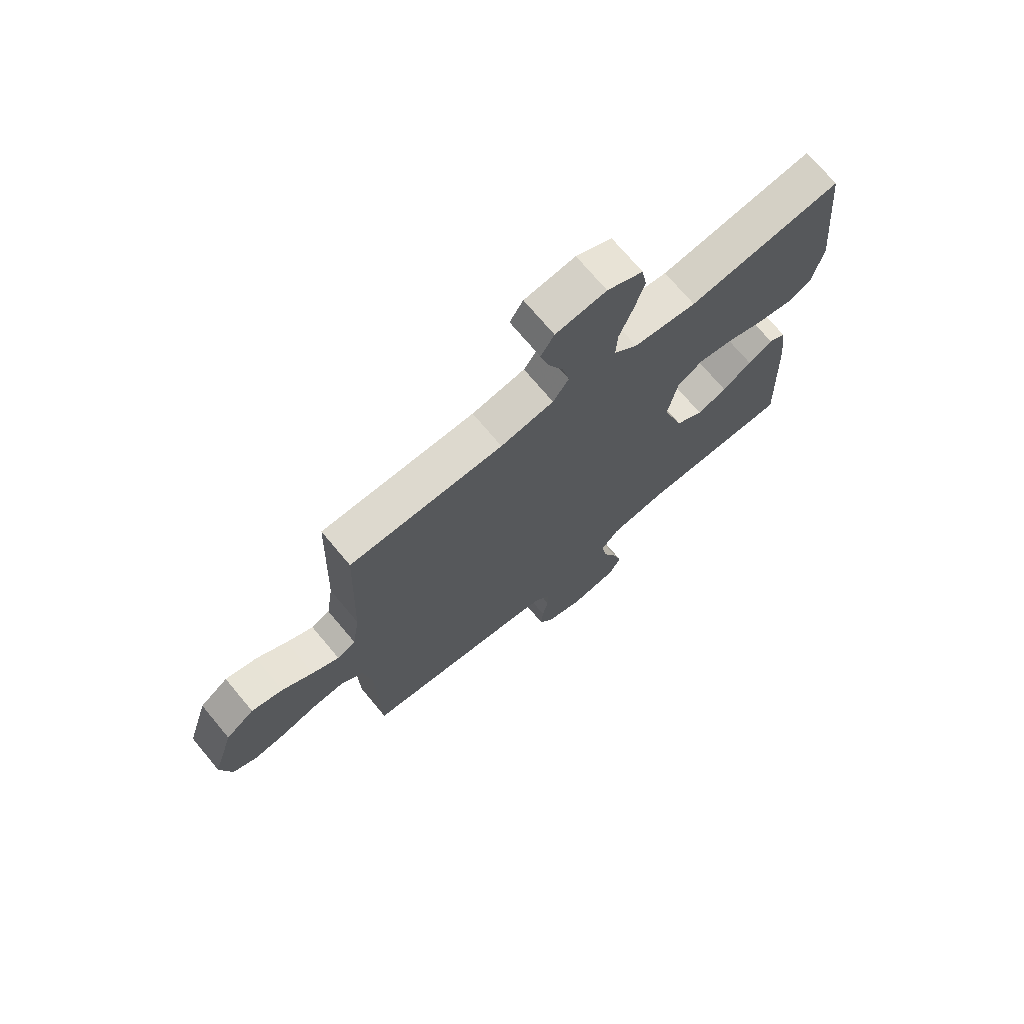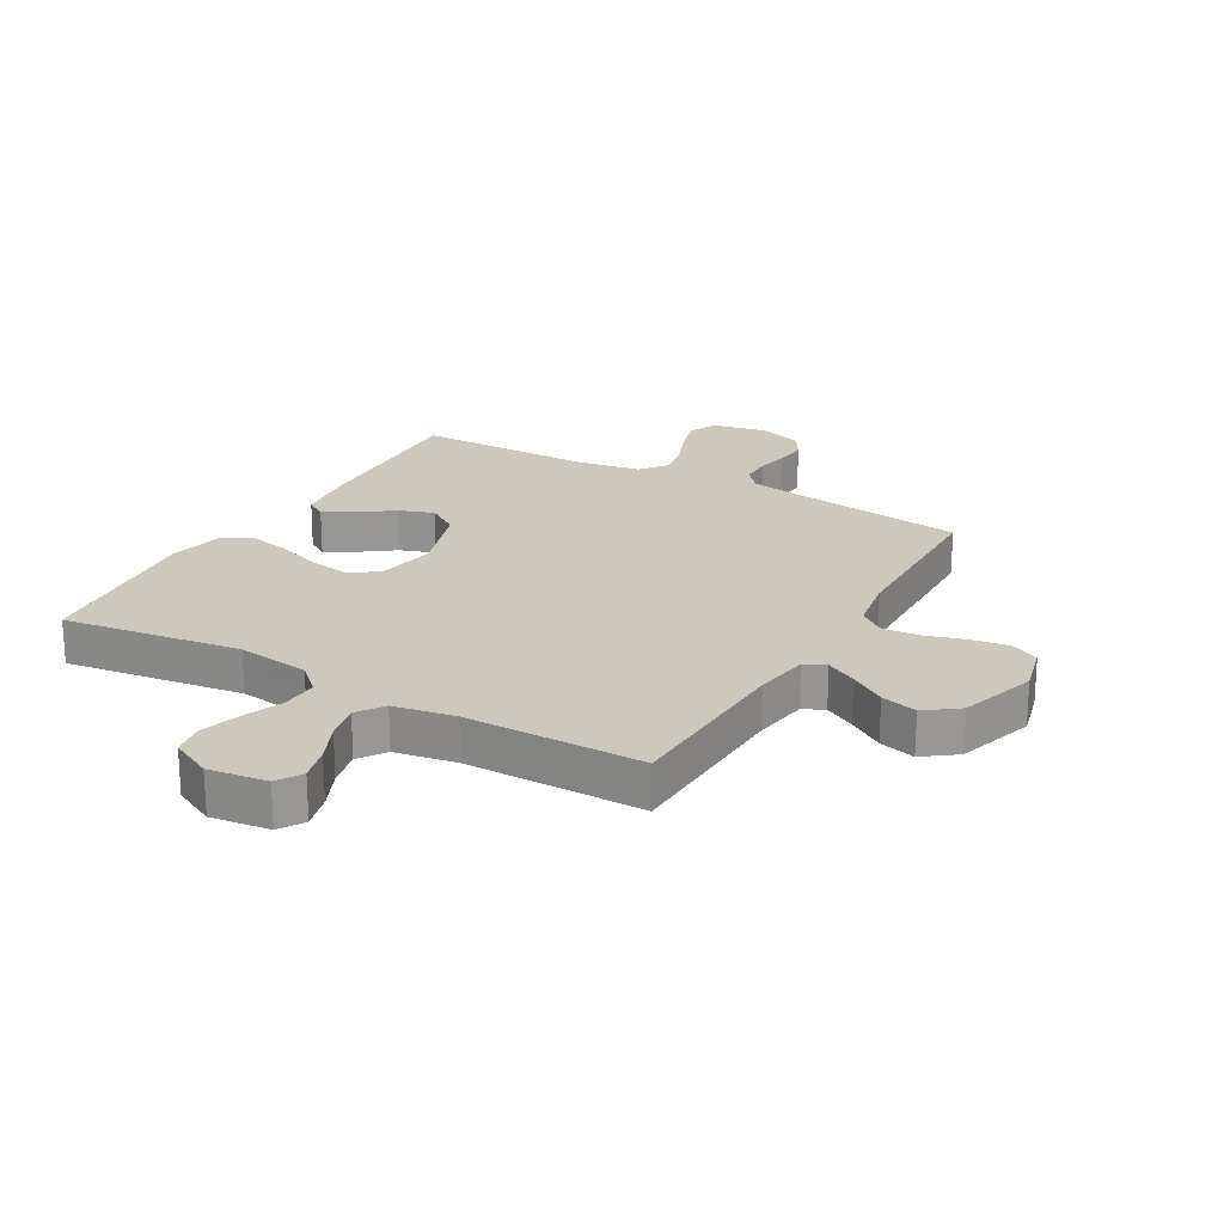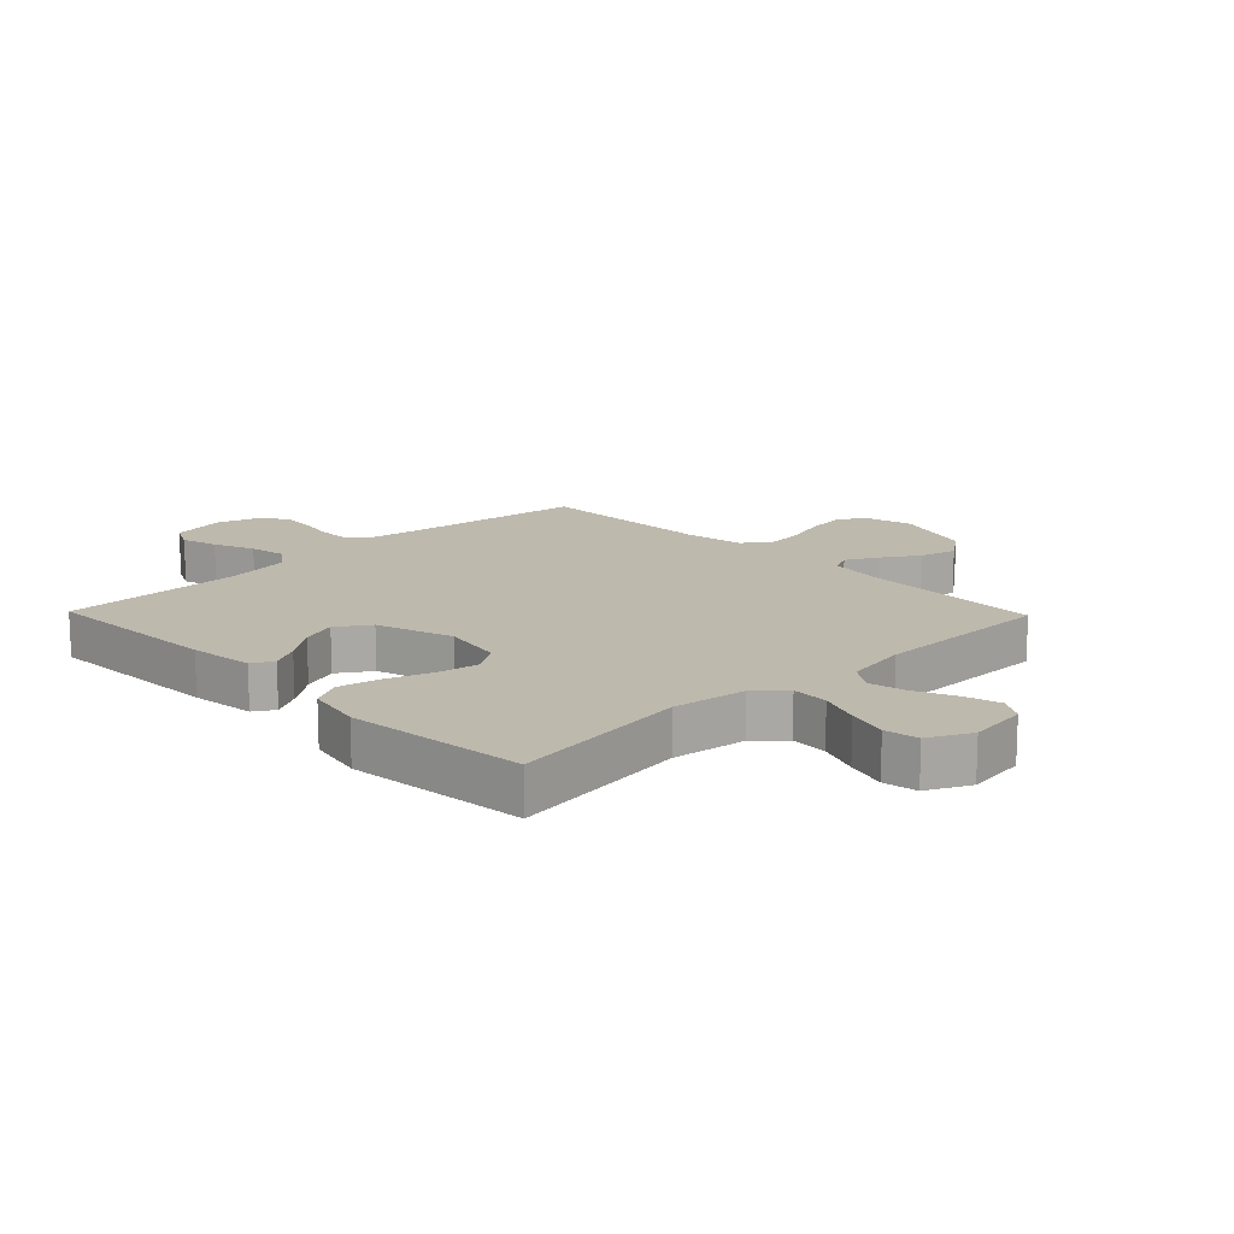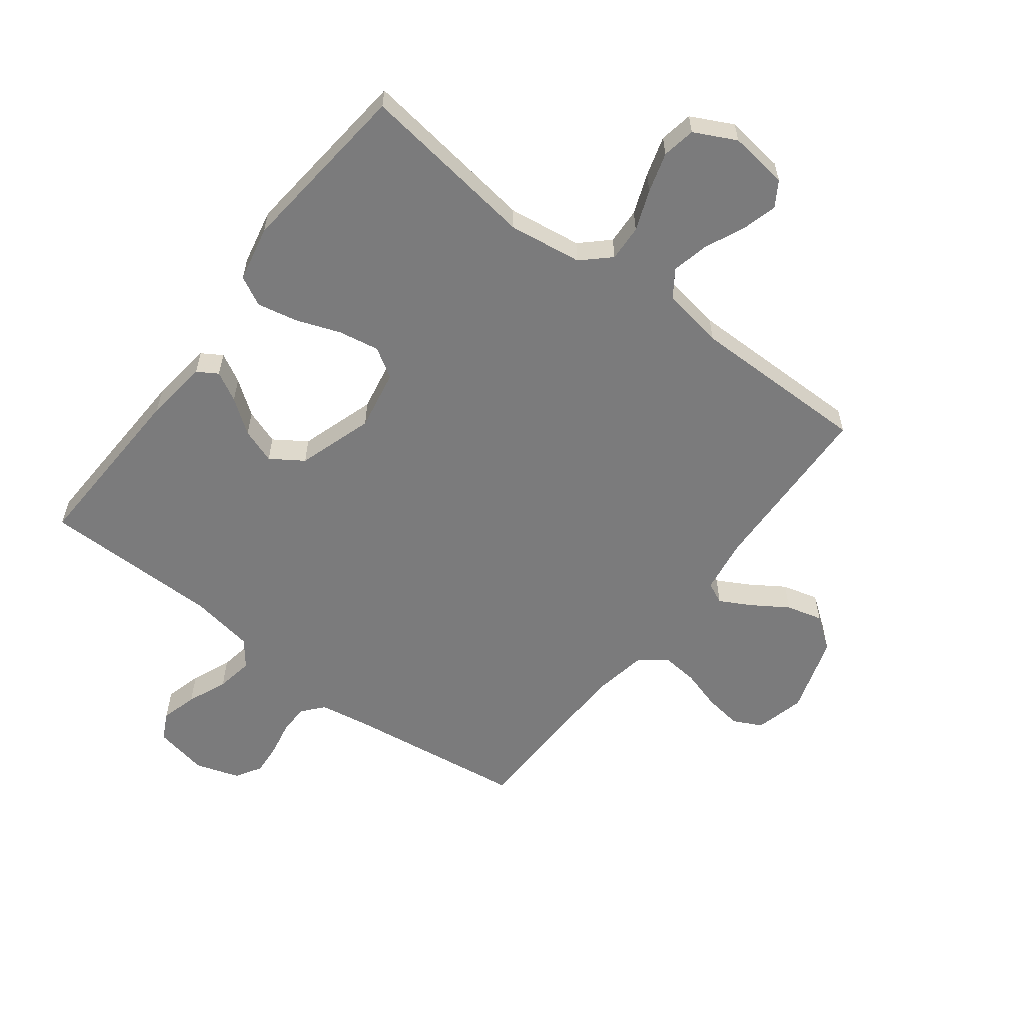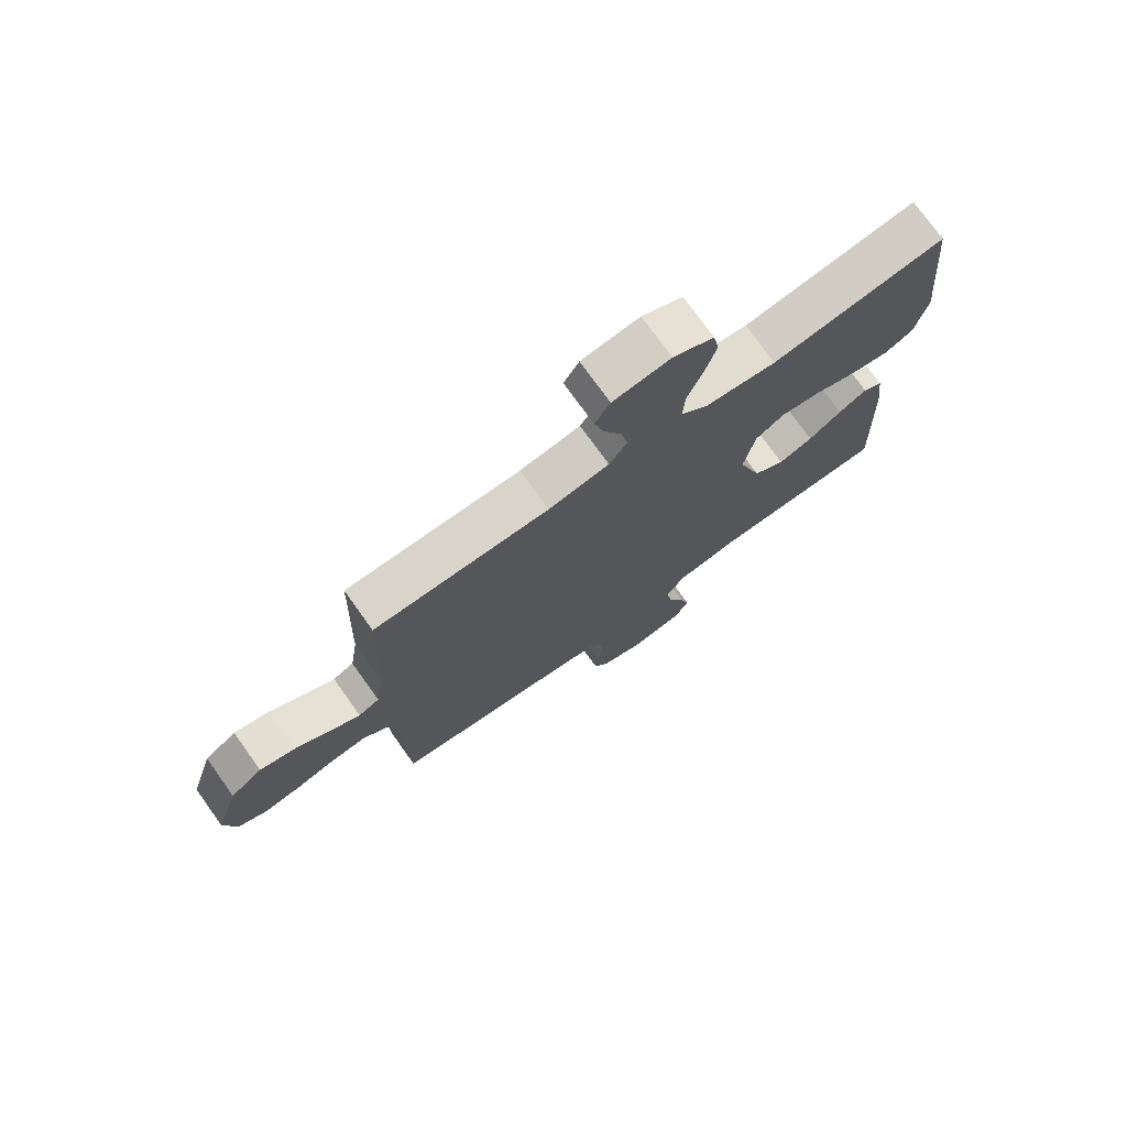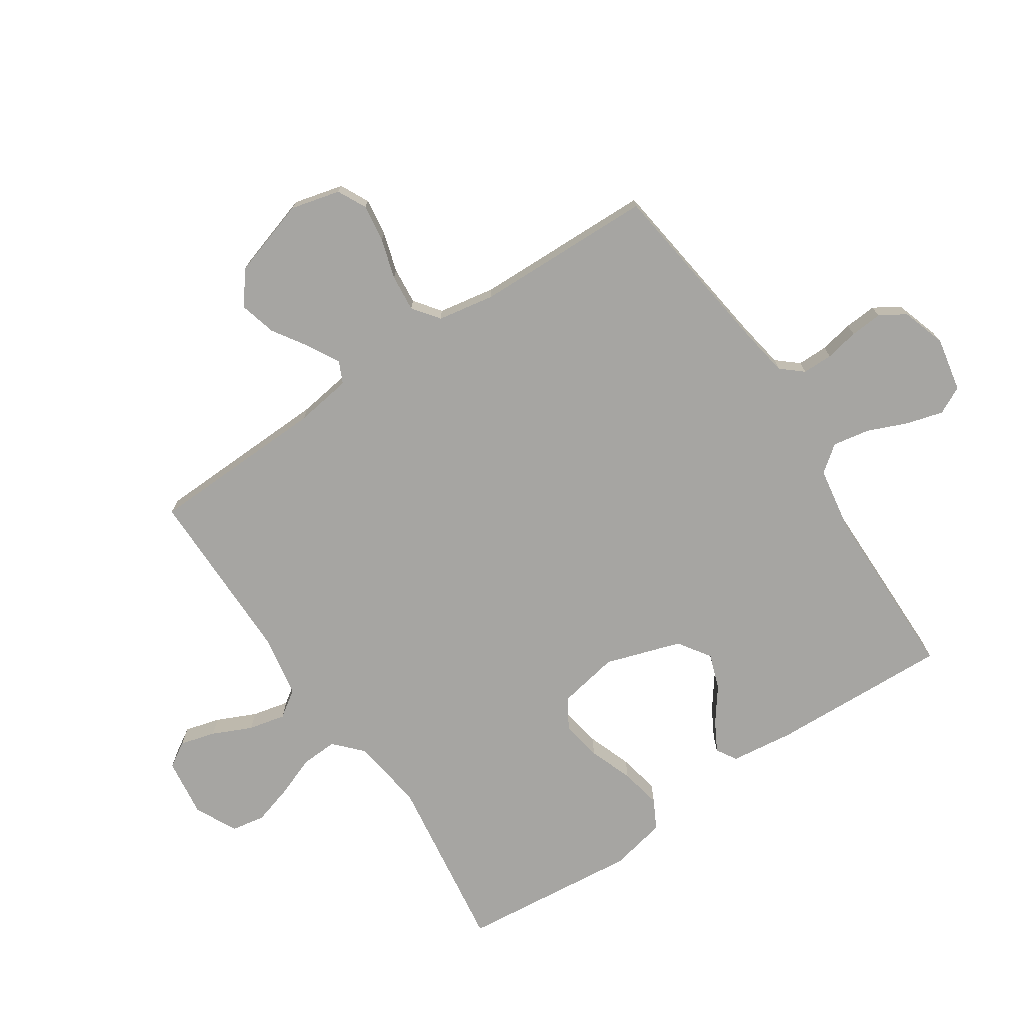
<metadata>
{"format":"obj","ext":"obj","renderer":"f3d","projection":"perspective","resolution":1024,"background":"white","views":[{"elev":71.8,"azim":140.1,"up":"+Z"},{"elev":22.1,"azim":29.8,"up":"+Y"},{"elev":15.2,"azim":-44.1,"up":"+Y"},{"elev":-58.5,"azim":-37.2,"up":"+Y"},{"elev":74.9,"azim":144.4,"up":"+Z"},{"elev":-73.6,"azim":123.7,"up":"+Y"}]}
</metadata>
<code>
v 0.5 0.07 -0.5
v 0.2 0.07 -0.54
v 0.116 0.07 -0.554
v 0.085 0.07 -0.59
v 0.085 0.07 -0.641
v 0.096 0.07 -0.697
v 0.1 0.07 -0.751
v 0.074 0.07 -0.794
v 0 0.07 -0.818
v -0.091 0.07 -0.8
v -0.114 0.07 -0.754
v -0.097 0.07 -0.693
v -0.069 0.07 -0.626
v -0.058 0.07 -0.564
v -0.092 0.07 -0.52
v -0.2 0.07 -0.502
v -0.5 0.07 -0.5
v -0.488 0.07 -0.2
v -0.475 0.07 -0.094
v -0.441 0.07 -0.073
v -0.392 0.07 -0.1
v -0.335 0.07 -0.142
v -0.276 0.07 -0.163
v -0.222 0.07 -0.127
v -0.181 0.07 0
v -0.2 0.07 0.102
v -0.25 0.07 0.133
v -0.318 0.07 0.121
v -0.392 0.07 0.094
v -0.461 0.07 0.08
v -0.51 0.07 0.106
v -0.53 0.07 0.2
v -0.5 0.07 0.5
v -0.2 0.07 0.458
v -0.077 0.07 0.475
v -0.031 0.07 0.518
v -0.034 0.07 0.579
v -0.06 0.07 0.647
v -0.08 0.07 0.714
v -0.07 0.07 0.77
v 0 0.07 0.805
v 0.099 0.07 0.792
v 0.125 0.07 0.75
v 0.109 0.07 0.691
v 0.079 0.07 0.625
v 0.065 0.07 0.563
v 0.096 0.07 0.518
v 0.2 0.07 0.5
v 0.5 0.07 0.5
v 0.51 0.07 0.2
v 0.524 0.07 0.106
v 0.56 0.07 0.089
v 0.612 0.07 0.117
v 0.672 0.07 0.156
v 0.733 0.07 0.172
v 0.788 0.07 0.131
v 0.829 0.07 0
v 0.808 0.07 -0.083
v 0.76 0.07 -0.107
v 0.697 0.07 -0.098
v 0.63 0.07 -0.078
v 0.568 0.07 -0.072
v 0.524 0.07 -0.105
v 0.507 0.07 -0.2
v 0.5 0 -0.5
v 0.2 0 -0.54
v 0.116 0 -0.554
v 0.085 0 -0.59
v 0.085 0 -0.641
v 0.096 0 -0.697
v 0.1 0 -0.751
v 0.074 0 -0.794
v 0 0 -0.818
v -0.091 0 -0.8
v -0.114 0 -0.754
v -0.097 0 -0.693
v -0.069 0 -0.626
v -0.058 0 -0.564
v -0.092 0 -0.52
v -0.2 0 -0.502
v -0.5 0 -0.5
v -0.488 0 -0.2
v -0.475 0 -0.094
v -0.441 0 -0.073
v -0.392 0 -0.1
v -0.335 0 -0.142
v -0.276 0 -0.163
v -0.222 0 -0.127
v -0.181 0 0
v -0.2 0 0.102
v -0.25 0 0.133
v -0.318 0 0.121
v -0.392 0 0.094
v -0.461 0 0.08
v -0.51 0 0.106
v -0.53 0 0.2
v -0.5 0 0.5
v -0.2 0 0.458
v -0.077 0 0.475
v -0.031 0 0.518
v -0.034 0 0.579
v -0.06 0 0.647
v -0.08 0 0.714
v -0.07 0 0.77
v 0 0 0.805
v 0.099 0 0.792
v 0.125 0 0.75
v 0.109 0 0.691
v 0.079 0 0.625
v 0.065 0 0.563
v 0.096 0 0.518
v 0.2 0 0.5
v 0.5 0 0.5
v 0.51 0 0.2
v 0.524 0 0.106
v 0.56 0 0.089
v 0.612 0 0.117
v 0.672 0 0.156
v 0.733 0 0.172
v 0.788 0 0.131
v 0.829 0 0
v 0.808 0 -0.083
v 0.76 0 -0.107
v 0.697 0 -0.098
v 0.63 0 -0.078
v 0.568 0 -0.072
v 0.524 0 -0.105
v 0.507 0 -0.2
f 58 59 60 61
f 58 61 62
f 57 58 62
f 56 57 62
f 53 54 55 56
f 52 53 56 62
f 51 52 62 63
f 48 49 50
f 47 48 50 51
f 42 43 44 45
f 42 45 46
f 41 42 46
f 40 41 46
f 37 38 39 40
f 37 40 46
f 36 37 46 47
f 31 32 33 34
f 31 34 35
f 28 29 30 31
f 27 28 31 35
f 26 27 35 36
f 19 20 21 22
f 19 22 23
f 16 17 18 19
f 15 16 19 23
f 14 15 23 24
f 10 11 12 13
f 10 13 14
f 9 10 14
f 8 9 14
f 5 6 7 8
f 4 5 8 14
f 3 4 14 24
f 64 1 2
f 25 26 36 47
f 47 51 63 64
f 24 25 47 64
f 2 3 24 64
f 125 124 123 122
f 126 125 122
f 126 122 121
f 126 121 120
f 120 119 118 117
f 126 120 117 116
f 127 126 116 115
f 114 113 112
f 115 114 112 111
f 109 108 107 106
f 110 109 106
f 110 106 105
f 110 105 104
f 104 103 102 101
f 110 104 101
f 111 110 101 100
f 98 97 96 95
f 99 98 95
f 95 94 93 92
f 99 95 92 91
f 100 99 91 90
f 86 85 84 83
f 87 86 83
f 83 82 81 80
f 87 83 80 79
f 88 87 79 78
f 77 76 75 74
f 78 77 74
f 78 74 73
f 78 73 72
f 72 71 70 69
f 78 72 69 68
f 88 78 68 67
f 66 65 128
f 111 100 90 89
f 128 127 115 111
f 128 111 89 88
f 128 88 67 66
f 1 65 66 2
f 2 66 67 3
f 3 67 68 4
f 4 68 69 5
f 5 69 70 6
f 6 70 71 7
f 7 71 72 8
f 8 72 73 9
f 9 73 74 10
f 10 74 75 11
f 11 75 76 12
f 12 76 77 13
f 13 77 78 14
f 14 78 79 15
f 15 79 80 16
f 16 80 81 17
f 17 81 82 18
f 18 82 83 19
f 19 83 84 20
f 20 84 85 21
f 21 85 86 22
f 22 86 87 23
f 23 87 88 24
f 24 88 89 25
f 25 89 90 26
f 26 90 91 27
f 27 91 92 28
f 28 92 93 29
f 29 93 94 30
f 30 94 95 31
f 31 95 96 32
f 32 96 97 33
f 33 97 98 34
f 34 98 99 35
f 35 99 100 36
f 36 100 101 37
f 37 101 102 38
f 38 102 103 39
f 39 103 104 40
f 40 104 105 41
f 41 105 106 42
f 42 106 107 43
f 43 107 108 44
f 44 108 109 45
f 45 109 110 46
f 46 110 111 47
f 47 111 112 48
f 48 112 113 49
f 49 113 114 50
f 50 114 115 51
f 51 115 116 52
f 52 116 117 53
f 53 117 118 54
f 54 118 119 55
f 55 119 120 56
f 56 120 121 57
f 57 121 122 58
f 58 122 123 59
f 59 123 124 60
f 60 124 125 61
f 61 125 126 62
f 62 126 127 63
f 63 127 128 64
f 64 128 65 1

</code>
